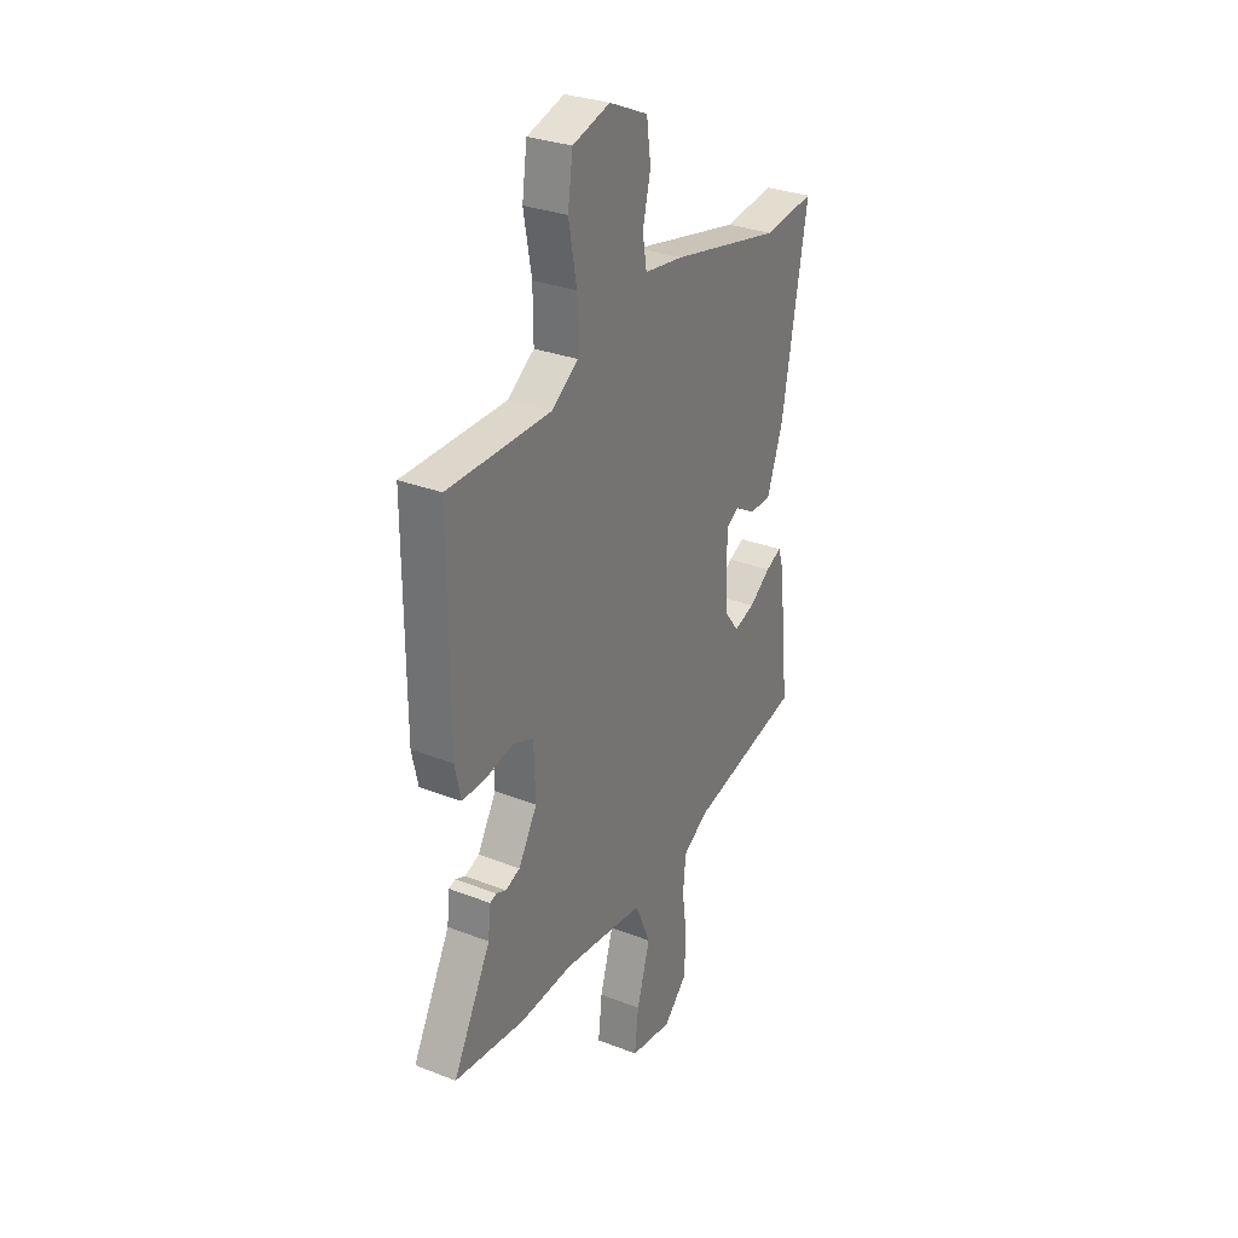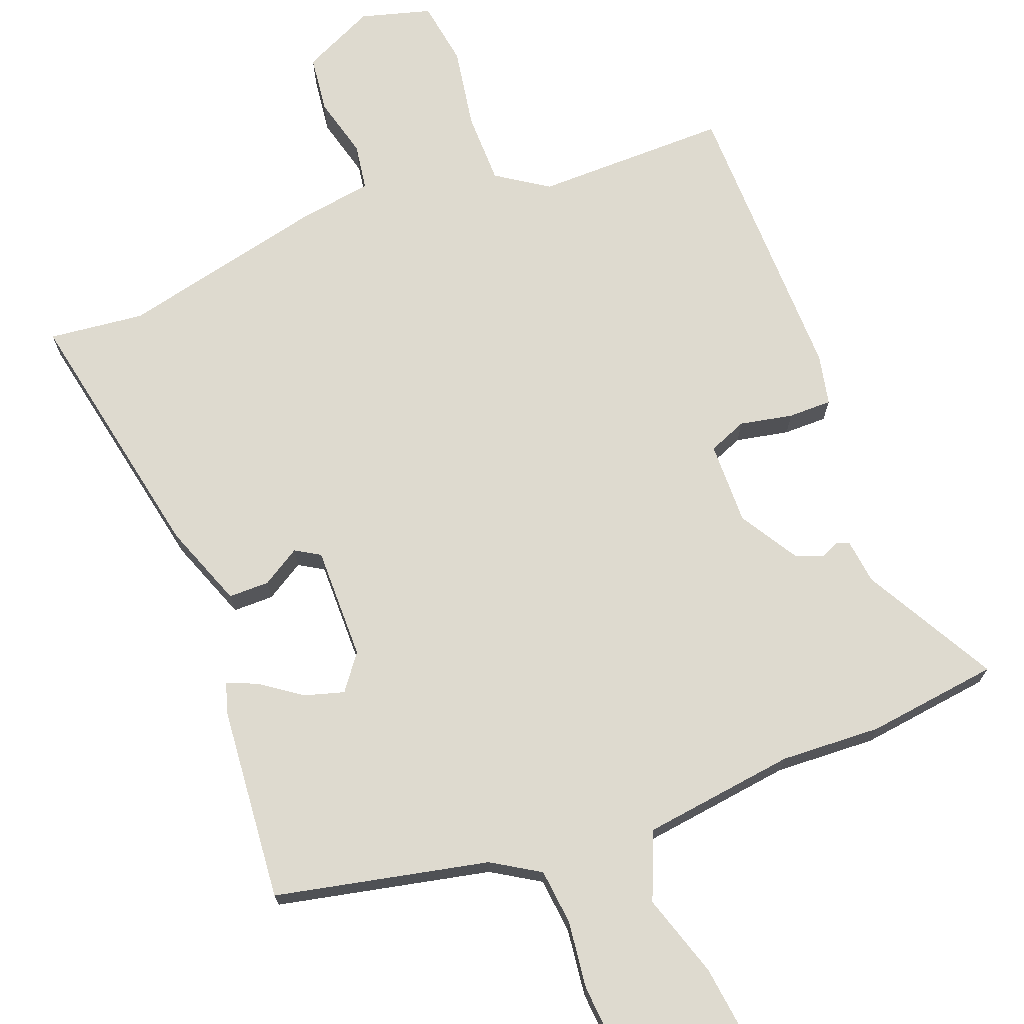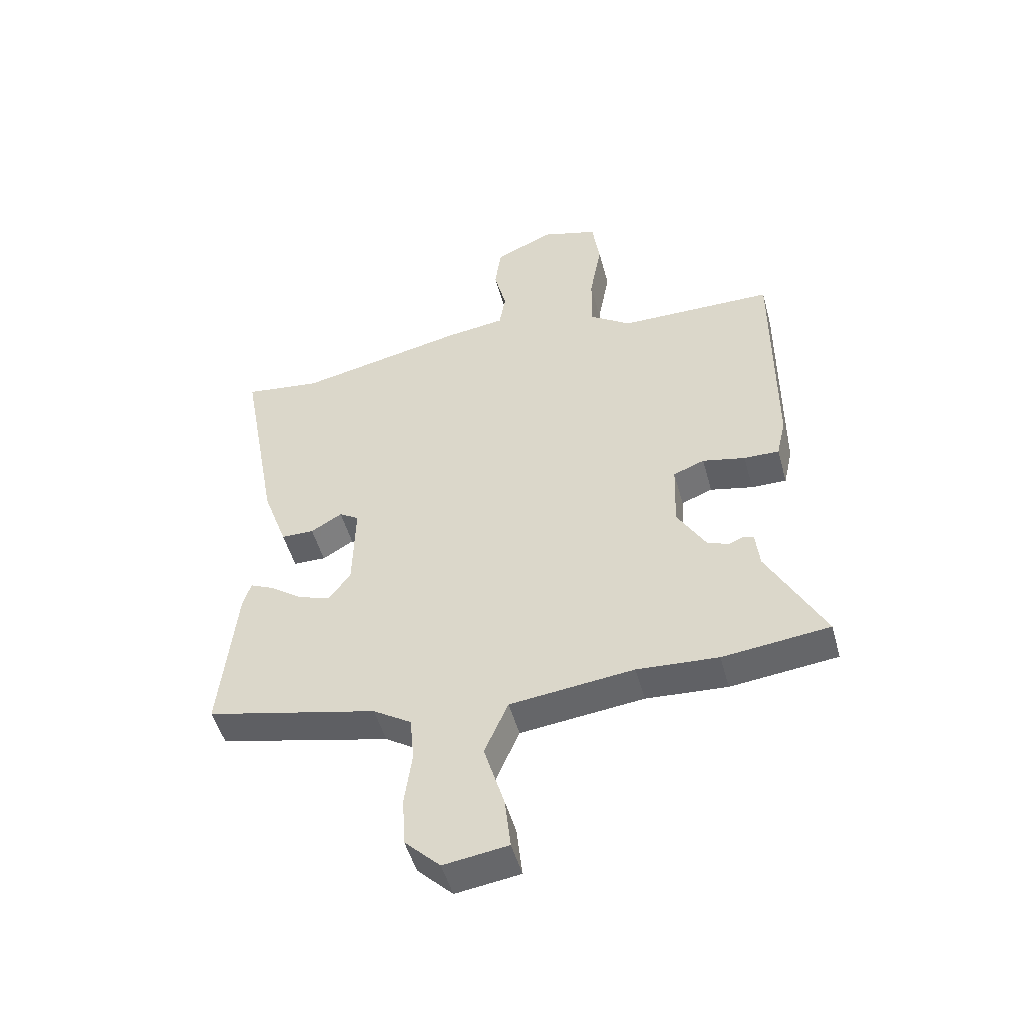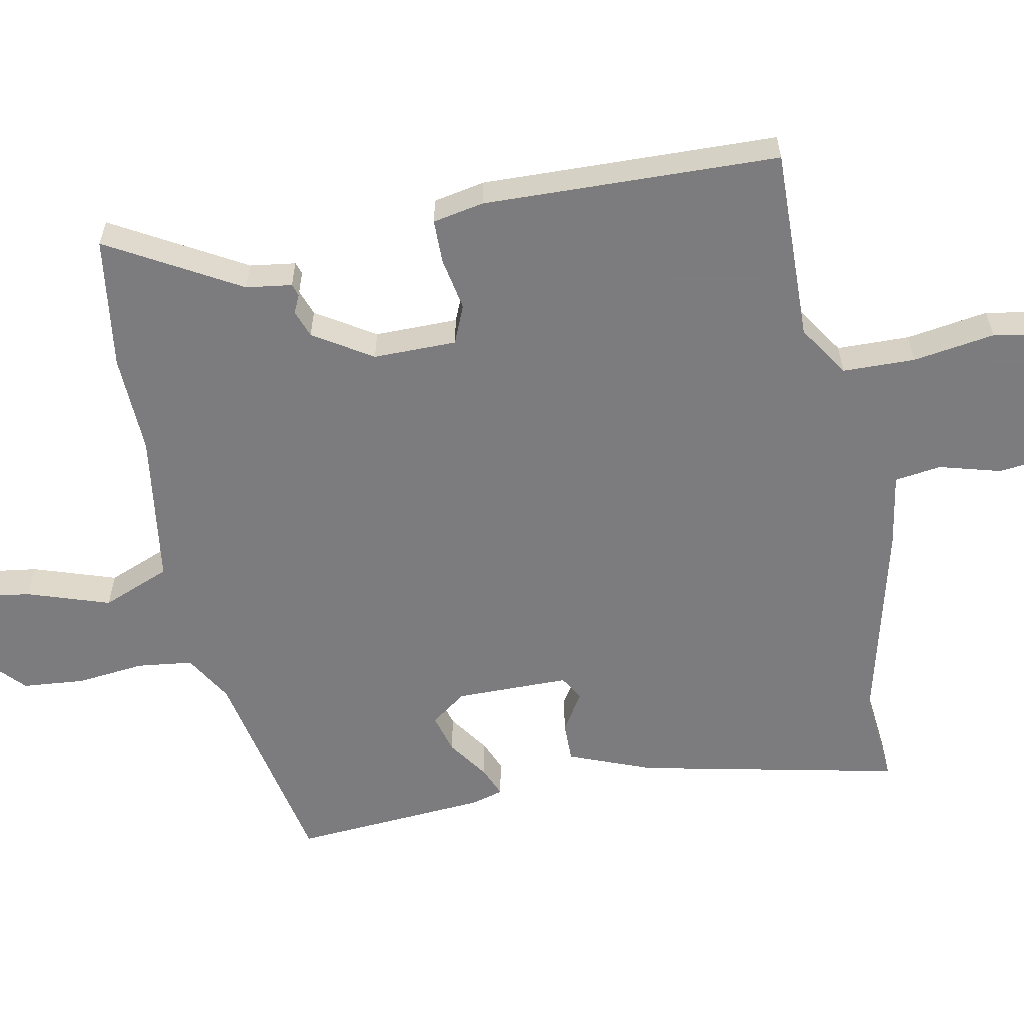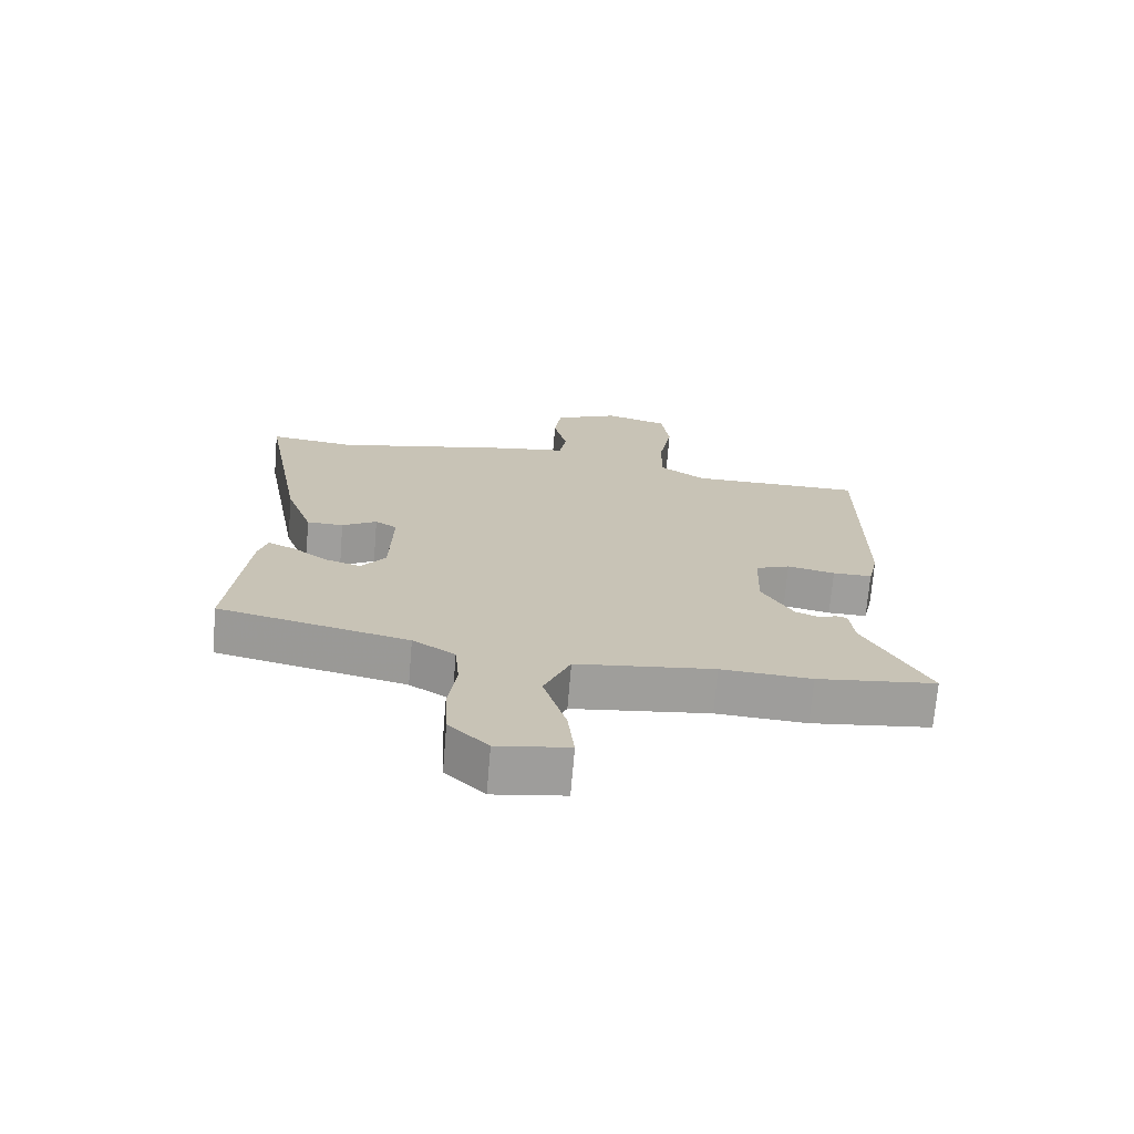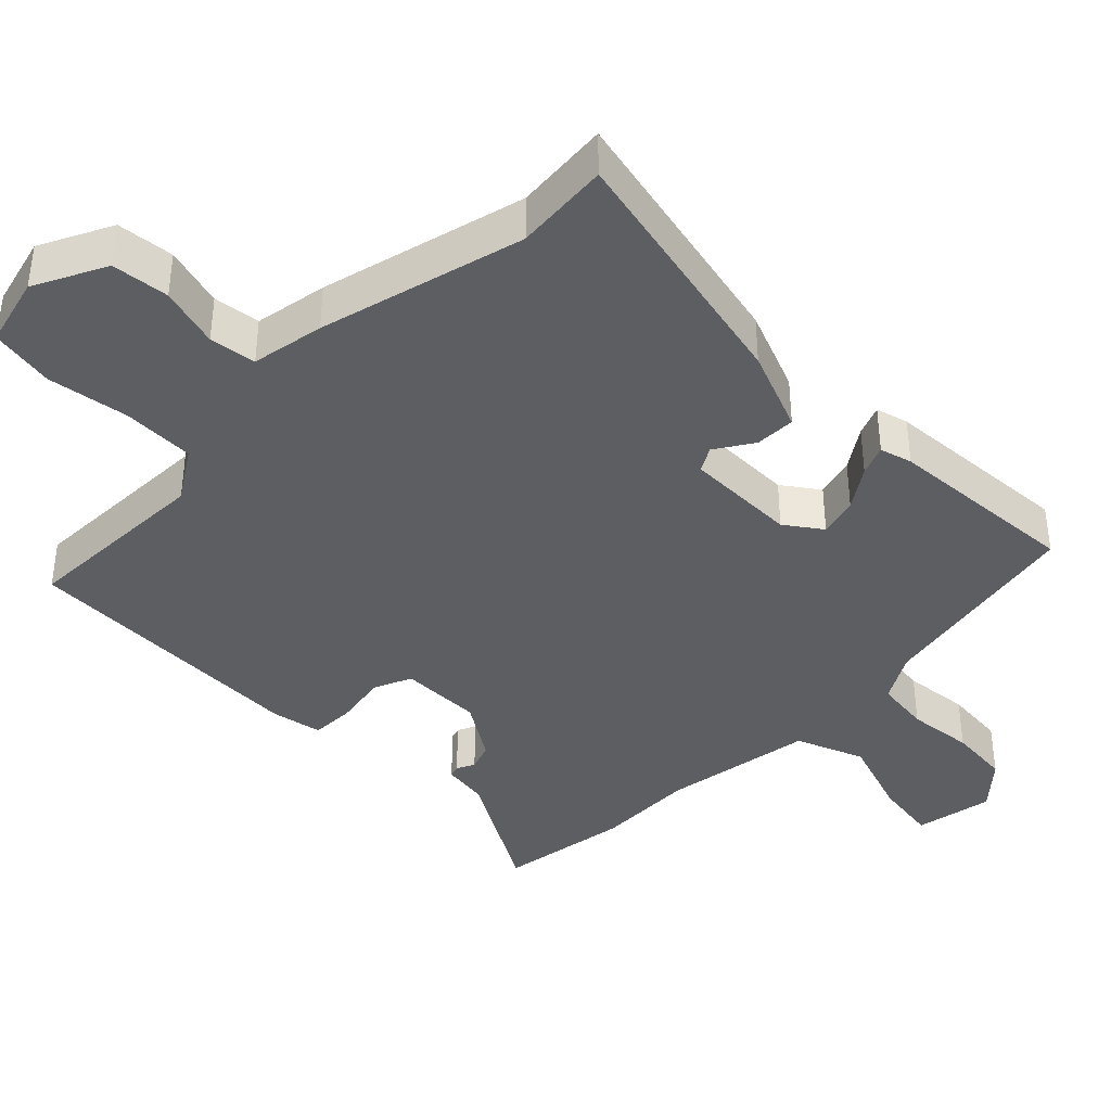
<metadata>
{"format":"obj","ext":"obj","renderer":"f3d","projection":"perspective","resolution":1024,"background":"white","views":[{"elev":30.1,"azim":-60.5,"up":"+Z"},{"elev":71.0,"azim":158.1,"up":"+Y"},{"elev":-49.6,"azim":-164.9,"up":"+Z"},{"elev":-58.9,"azim":-80.6,"up":"+Y"},{"elev":-70.9,"azim":175.2,"up":"+Z"},{"elev":-39.3,"azim":43.1,"up":"+Y"}]}
</metadata>
<code>
v 0.504 0.07 -0.418
v 0.208 0.07 -0.486
v 0.142 0.07 -0.528
v 0.135 0.07 -0.606
v 0.148 0.07 -0.699
v 0.143 0.07 -0.786
v 0.082 0.07 -0.846
v -0.029 0.07 -0.83
v -0.019 0.07 -0.74
v 0.016 0.07 -0.624
v -0.025 0.07 -0.53
v -0.239 0.07 -0.505
v -0.379 0.07 -0.514
v -0.564 0.07 -0.493
v -0.465 0.07 -0.307
v -0.458 0.07 -0.243
v -0.441 0.07 -0.237
v -0.415 0.07 -0.248
v -0.377 0.07 -0.233
v -0.328 0.07 -0.15
v -0.332 0.07 -0.034
v -0.386 0.07 -0.013
v -0.46 0.07 -0.029
v -0.521 0.07 -0.03
v -0.537 0.07 0.041
v -0.538 0.07 0.453
v -0.268 0.07 0.455
v -0.197 0.07 0.504
v -0.198 0.07 0.605
v -0.219 0.07 0.719
v -0.206 0.07 0.81
v -0.108 0.07 0.839
v -0.006 0.07 0.793
v 0.005 0.07 0.713
v -0.016 0.07 0.627
v -0.005 0.07 0.562
v 0.098 0.07 0.548
v 0.388 0.07 0.486
v 0.521 0.07 0.503
v 0.454 0.07 0.135
v 0.412 0.07 0.018
v 0.355 0.07 0.017
v 0.301 0.07 0.049
v 0.267 0.07 0.028
v 0.271 0.07 -0.13
v 0.309 0.07 -0.179
v 0.364 0.07 -0.162
v 0.42 0.07 -0.121
v 0.462 0.07 -0.102
v 0.476 0.07 -0.147
v 0.504 0 -0.418
v 0.208 0 -0.486
v 0.142 0 -0.528
v 0.135 0 -0.606
v 0.148 0 -0.699
v 0.143 0 -0.786
v 0.082 0 -0.846
v -0.029 0 -0.83
v -0.019 0 -0.74
v 0.016 0 -0.624
v -0.025 0 -0.53
v -0.239 0 -0.505
v -0.379 0 -0.514
v -0.564 0 -0.493
v -0.465 0 -0.307
v -0.458 0 -0.243
v -0.441 0 -0.237
v -0.415 0 -0.248
v -0.377 0 -0.233
v -0.328 0 -0.15
v -0.332 0 -0.034
v -0.386 0 -0.013
v -0.46 0 -0.029
v -0.521 0 -0.03
v -0.537 0 0.041
v -0.538 0 0.453
v -0.268 0 0.455
v -0.197 0 0.504
v -0.198 0 0.605
v -0.219 0 0.719
v -0.206 0 0.81
v -0.108 0 0.839
v -0.006 0 0.793
v 0.005 0 0.713
v -0.016 0 0.627
v -0.005 0 0.562
v 0.098 0 0.548
v 0.388 0 0.486
v 0.521 0 0.503
v 0.454 0 0.135
v 0.412 0 0.018
v 0.355 0 0.017
v 0.301 0 0.049
v 0.267 0 0.028
v 0.271 0 -0.13
v 0.309 0 -0.179
v 0.364 0 -0.162
v 0.42 0 -0.121
v 0.462 0 -0.102
v 0.476 0 -0.147
f 47 48 49 50
f 46 47 50 1
f 40 41 42 43
f 38 39 40 43
f 36 37 38 43
f 36 43 44
f 32 33 34 35
f 32 35 36
f 29 30 31 32
f 28 29 32 36
f 27 28 36 44
f 22 23 24 25
f 22 25 26 27
f 15 16 17 18
f 15 18 19
f 12 13 14 15
f 11 12 15 19
f 7 8 9 10
f 5 6 7 10
f 4 5 10 11
f 3 4 11 19
f 46 1 2
f 45 46 2 3
f 21 22 27 44
f 20 21 44 45
f 3 19 20 45
f 100 99 98 97
f 51 100 97 96
f 93 92 91 90
f 93 90 89 88
f 93 88 87 86
f 94 93 86
f 85 84 83 82
f 86 85 82
f 82 81 80 79
f 86 82 79 78
f 94 86 78 77
f 75 74 73 72
f 77 76 75 72
f 68 67 66 65
f 69 68 65
f 65 64 63 62
f 69 65 62 61
f 60 59 58 57
f 60 57 56 55
f 61 60 55 54
f 69 61 54 53
f 52 51 96
f 53 52 96 95
f 94 77 72 71
f 95 94 71 70
f 95 70 69 53
f 1 51 52 2
f 2 52 53 3
f 3 53 54 4
f 4 54 55 5
f 5 55 56 6
f 6 56 57 7
f 7 57 58 8
f 8 58 59 9
f 9 59 60 10
f 10 60 61 11
f 11 61 62 12
f 12 62 63 13
f 13 63 64 14
f 14 64 65 15
f 15 65 66 16
f 16 66 67 17
f 17 67 68 18
f 18 68 69 19
f 19 69 70 20
f 20 70 71 21
f 21 71 72 22
f 22 72 73 23
f 23 73 74 24
f 24 74 75 25
f 25 75 76 26
f 26 76 77 27
f 27 77 78 28
f 28 78 79 29
f 29 79 80 30
f 30 80 81 31
f 31 81 82 32
f 32 82 83 33
f 33 83 84 34
f 34 84 85 35
f 35 85 86 36
f 36 86 87 37
f 37 87 88 38
f 38 88 89 39
f 39 89 90 40
f 40 90 91 41
f 41 91 92 42
f 42 92 93 43
f 43 93 94 44
f 44 94 95 45
f 45 95 96 46
f 46 96 97 47
f 47 97 98 48
f 48 98 99 49
f 49 99 100 50
f 50 100 51 1

</code>
